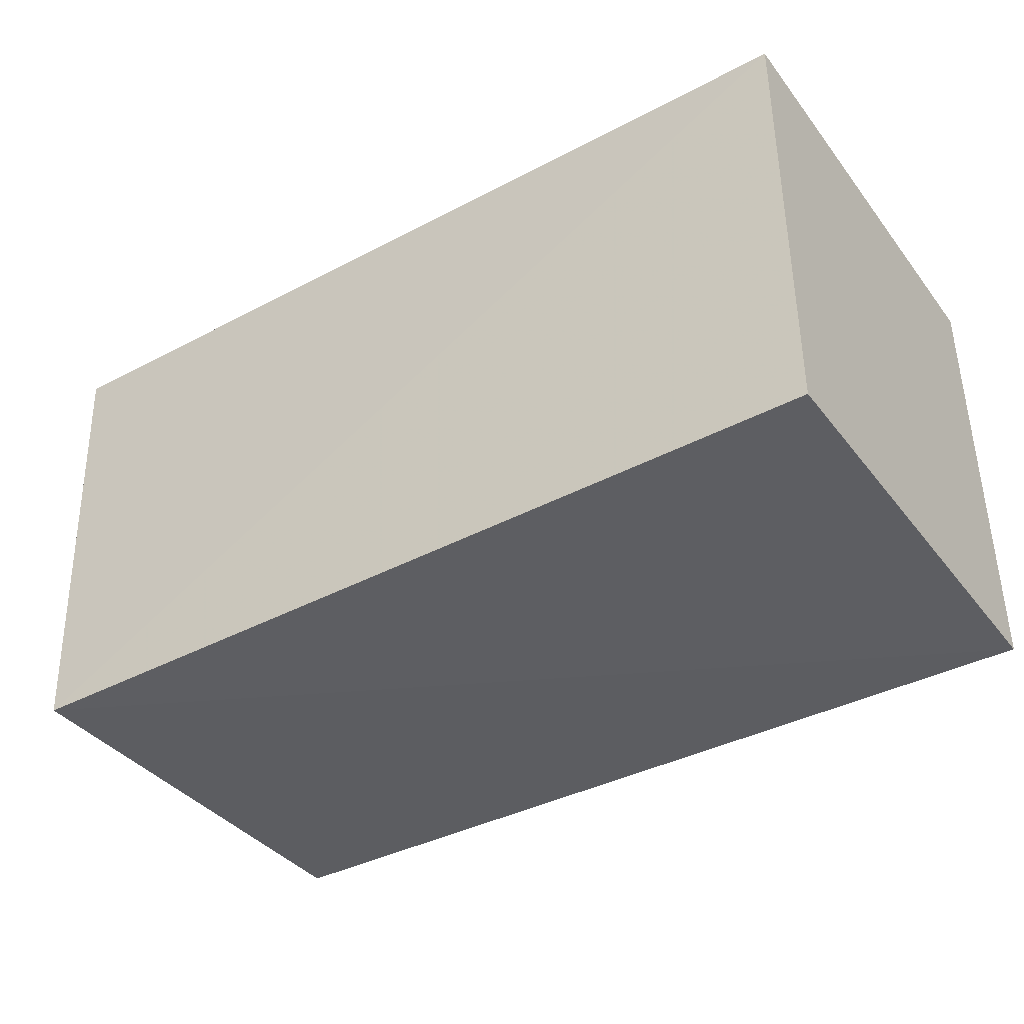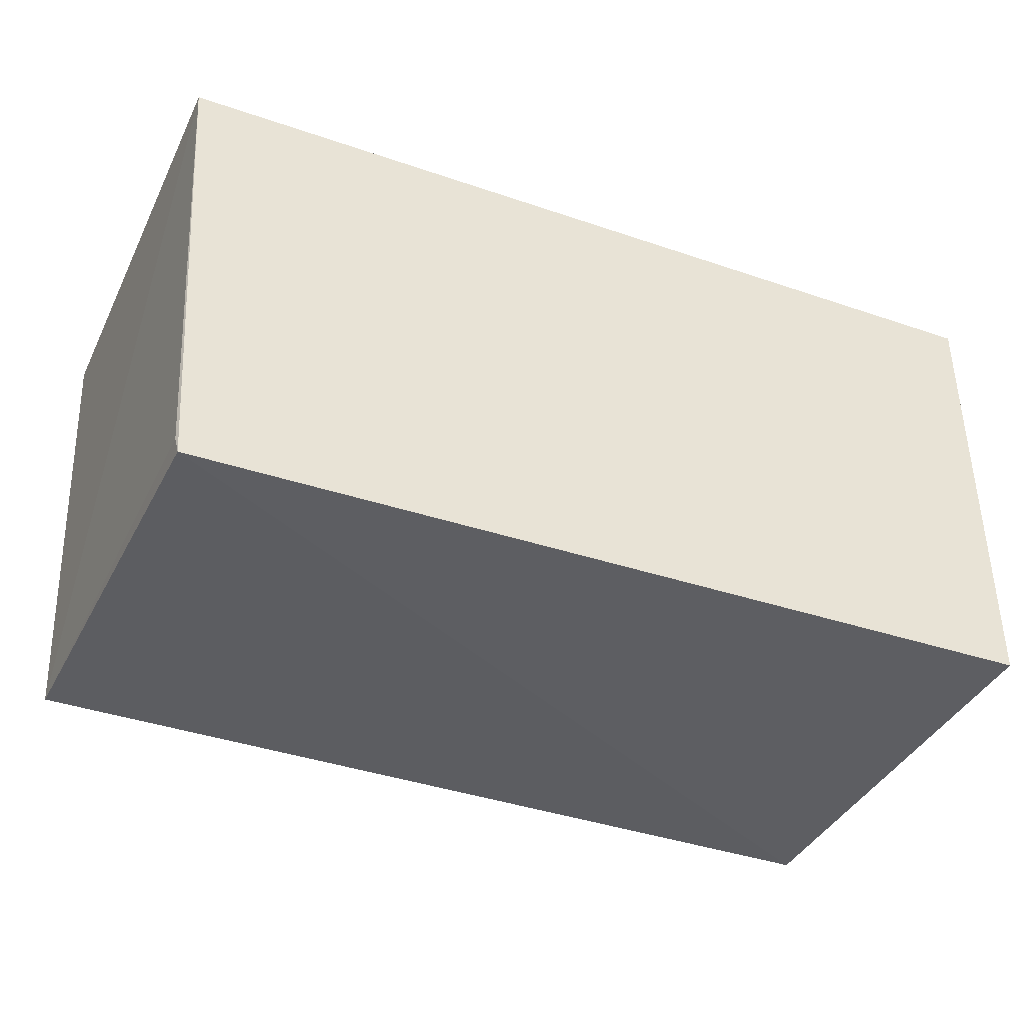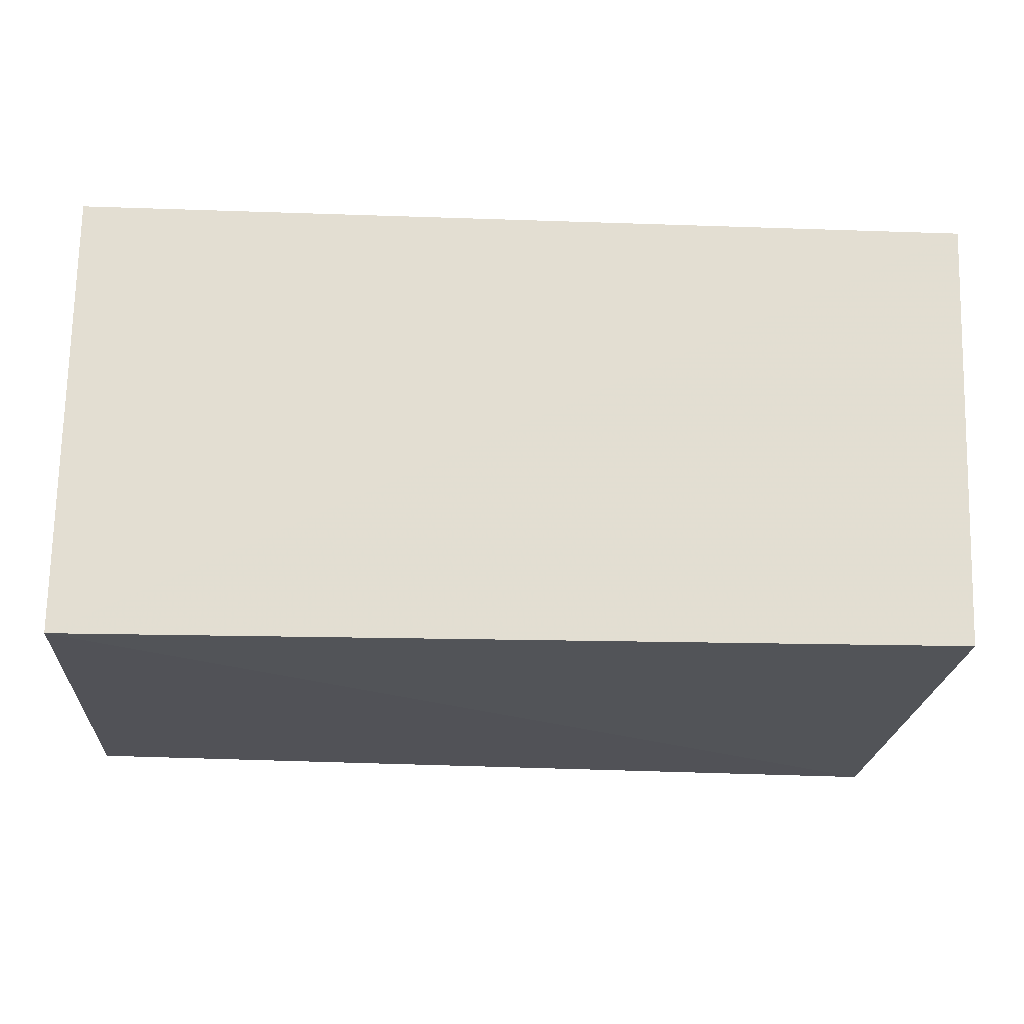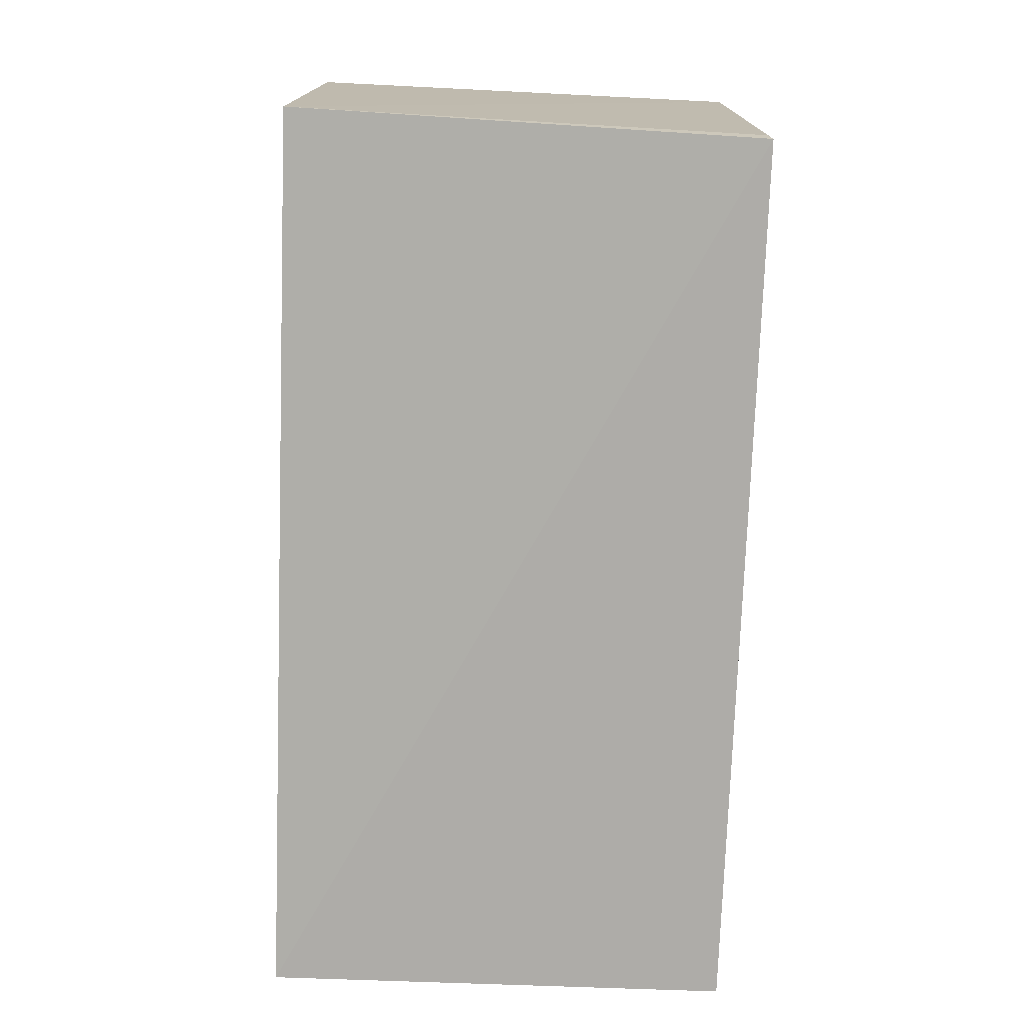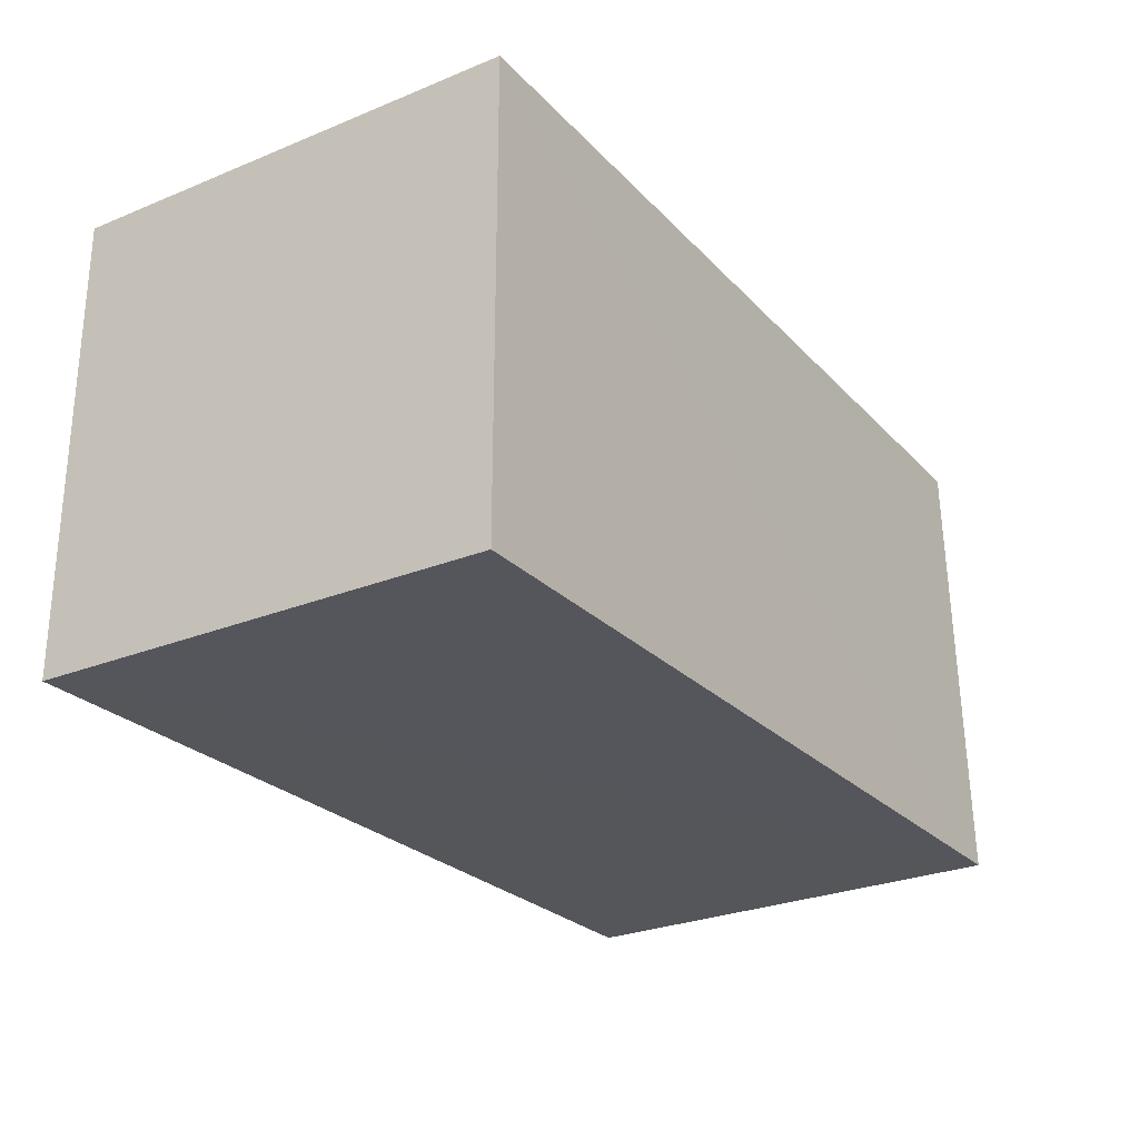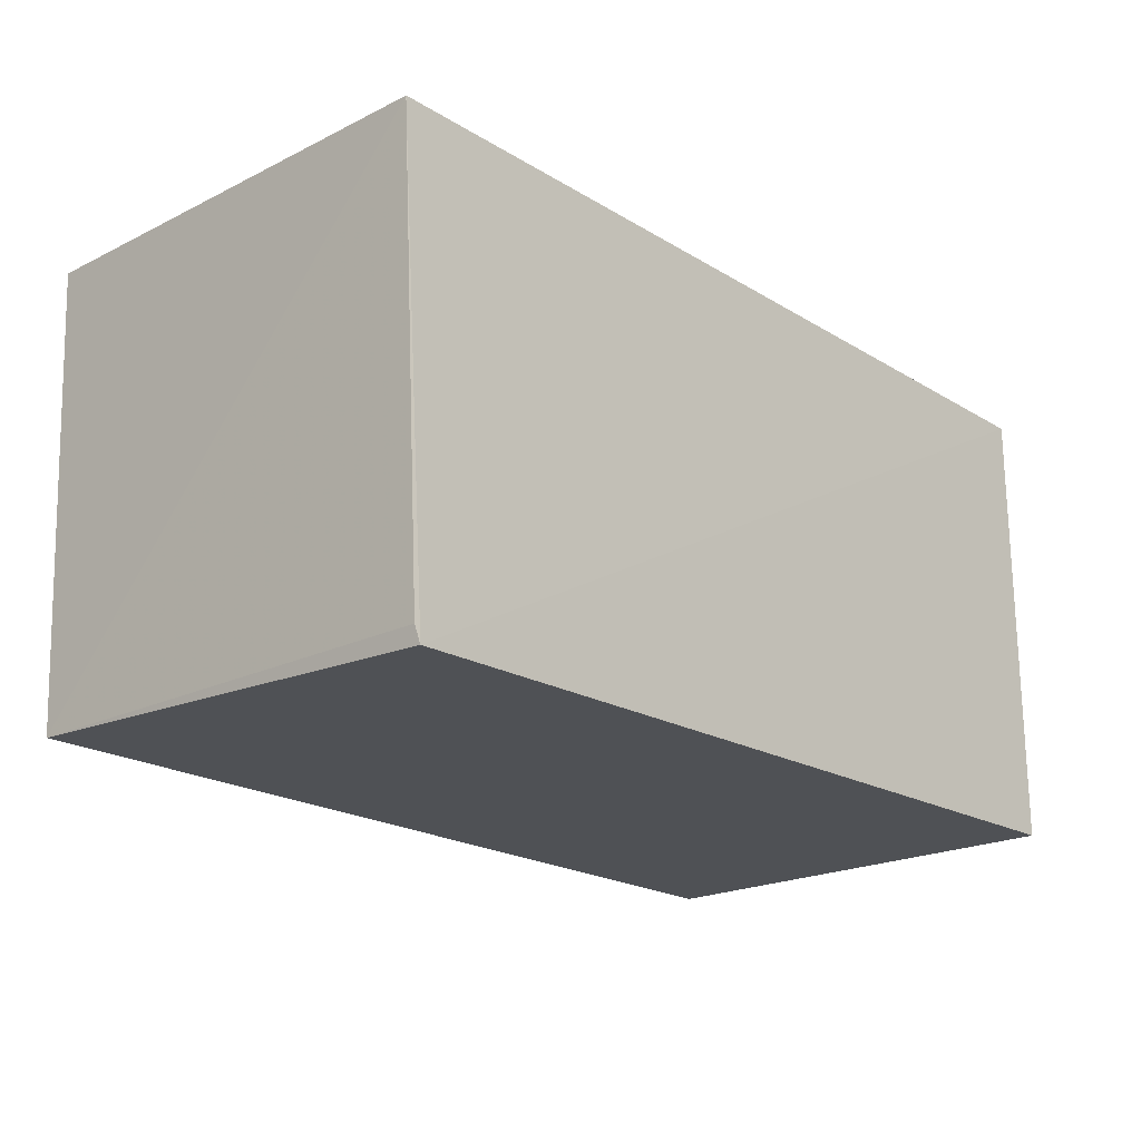
<metadata>
{"format":"obj","ext":"obj","renderer":"f3d","projection":"perspective","resolution":1024,"background":"white","views":[{"elev":-38.7,"azim":-146.6,"up":"+Y"},{"elev":-38.6,"azim":156.6,"up":"+Y"},{"elev":-21.5,"azim":-3.6,"up":"+Y"},{"elev":-77.5,"azim":88.0,"up":"+Y"},{"elev":-26.0,"azim":-57.2,"up":"+Z"},{"elev":-20.6,"azim":132.5,"up":"+Y"}]}
</metadata>
<code>
v 0.0278 0.0006793 0.01431
v 0.02752 -0.005277 0.01431
v 0.02734 -0.005479 0.008239
v 0.01587 0.000685 0.008273
v 0.01587 0.000685 0.01429
v 0.02771 0.0006844 0.008295
v 0.01587 -0.005334 0.01429
v 0.02738 -0.005253 0.008293
v 0.01587 -0.005334 0.008273
f 6 3 4
f 6 5 1
f 6 4 5
f 6 1 2
f 7 2 1
f 7 1 5
f 7 3 2
f 7 5 4
f 8 6 2
f 8 2 3
f 8 3 6
f 9 7 4
f 9 4 3
f 9 3 7

</code>
